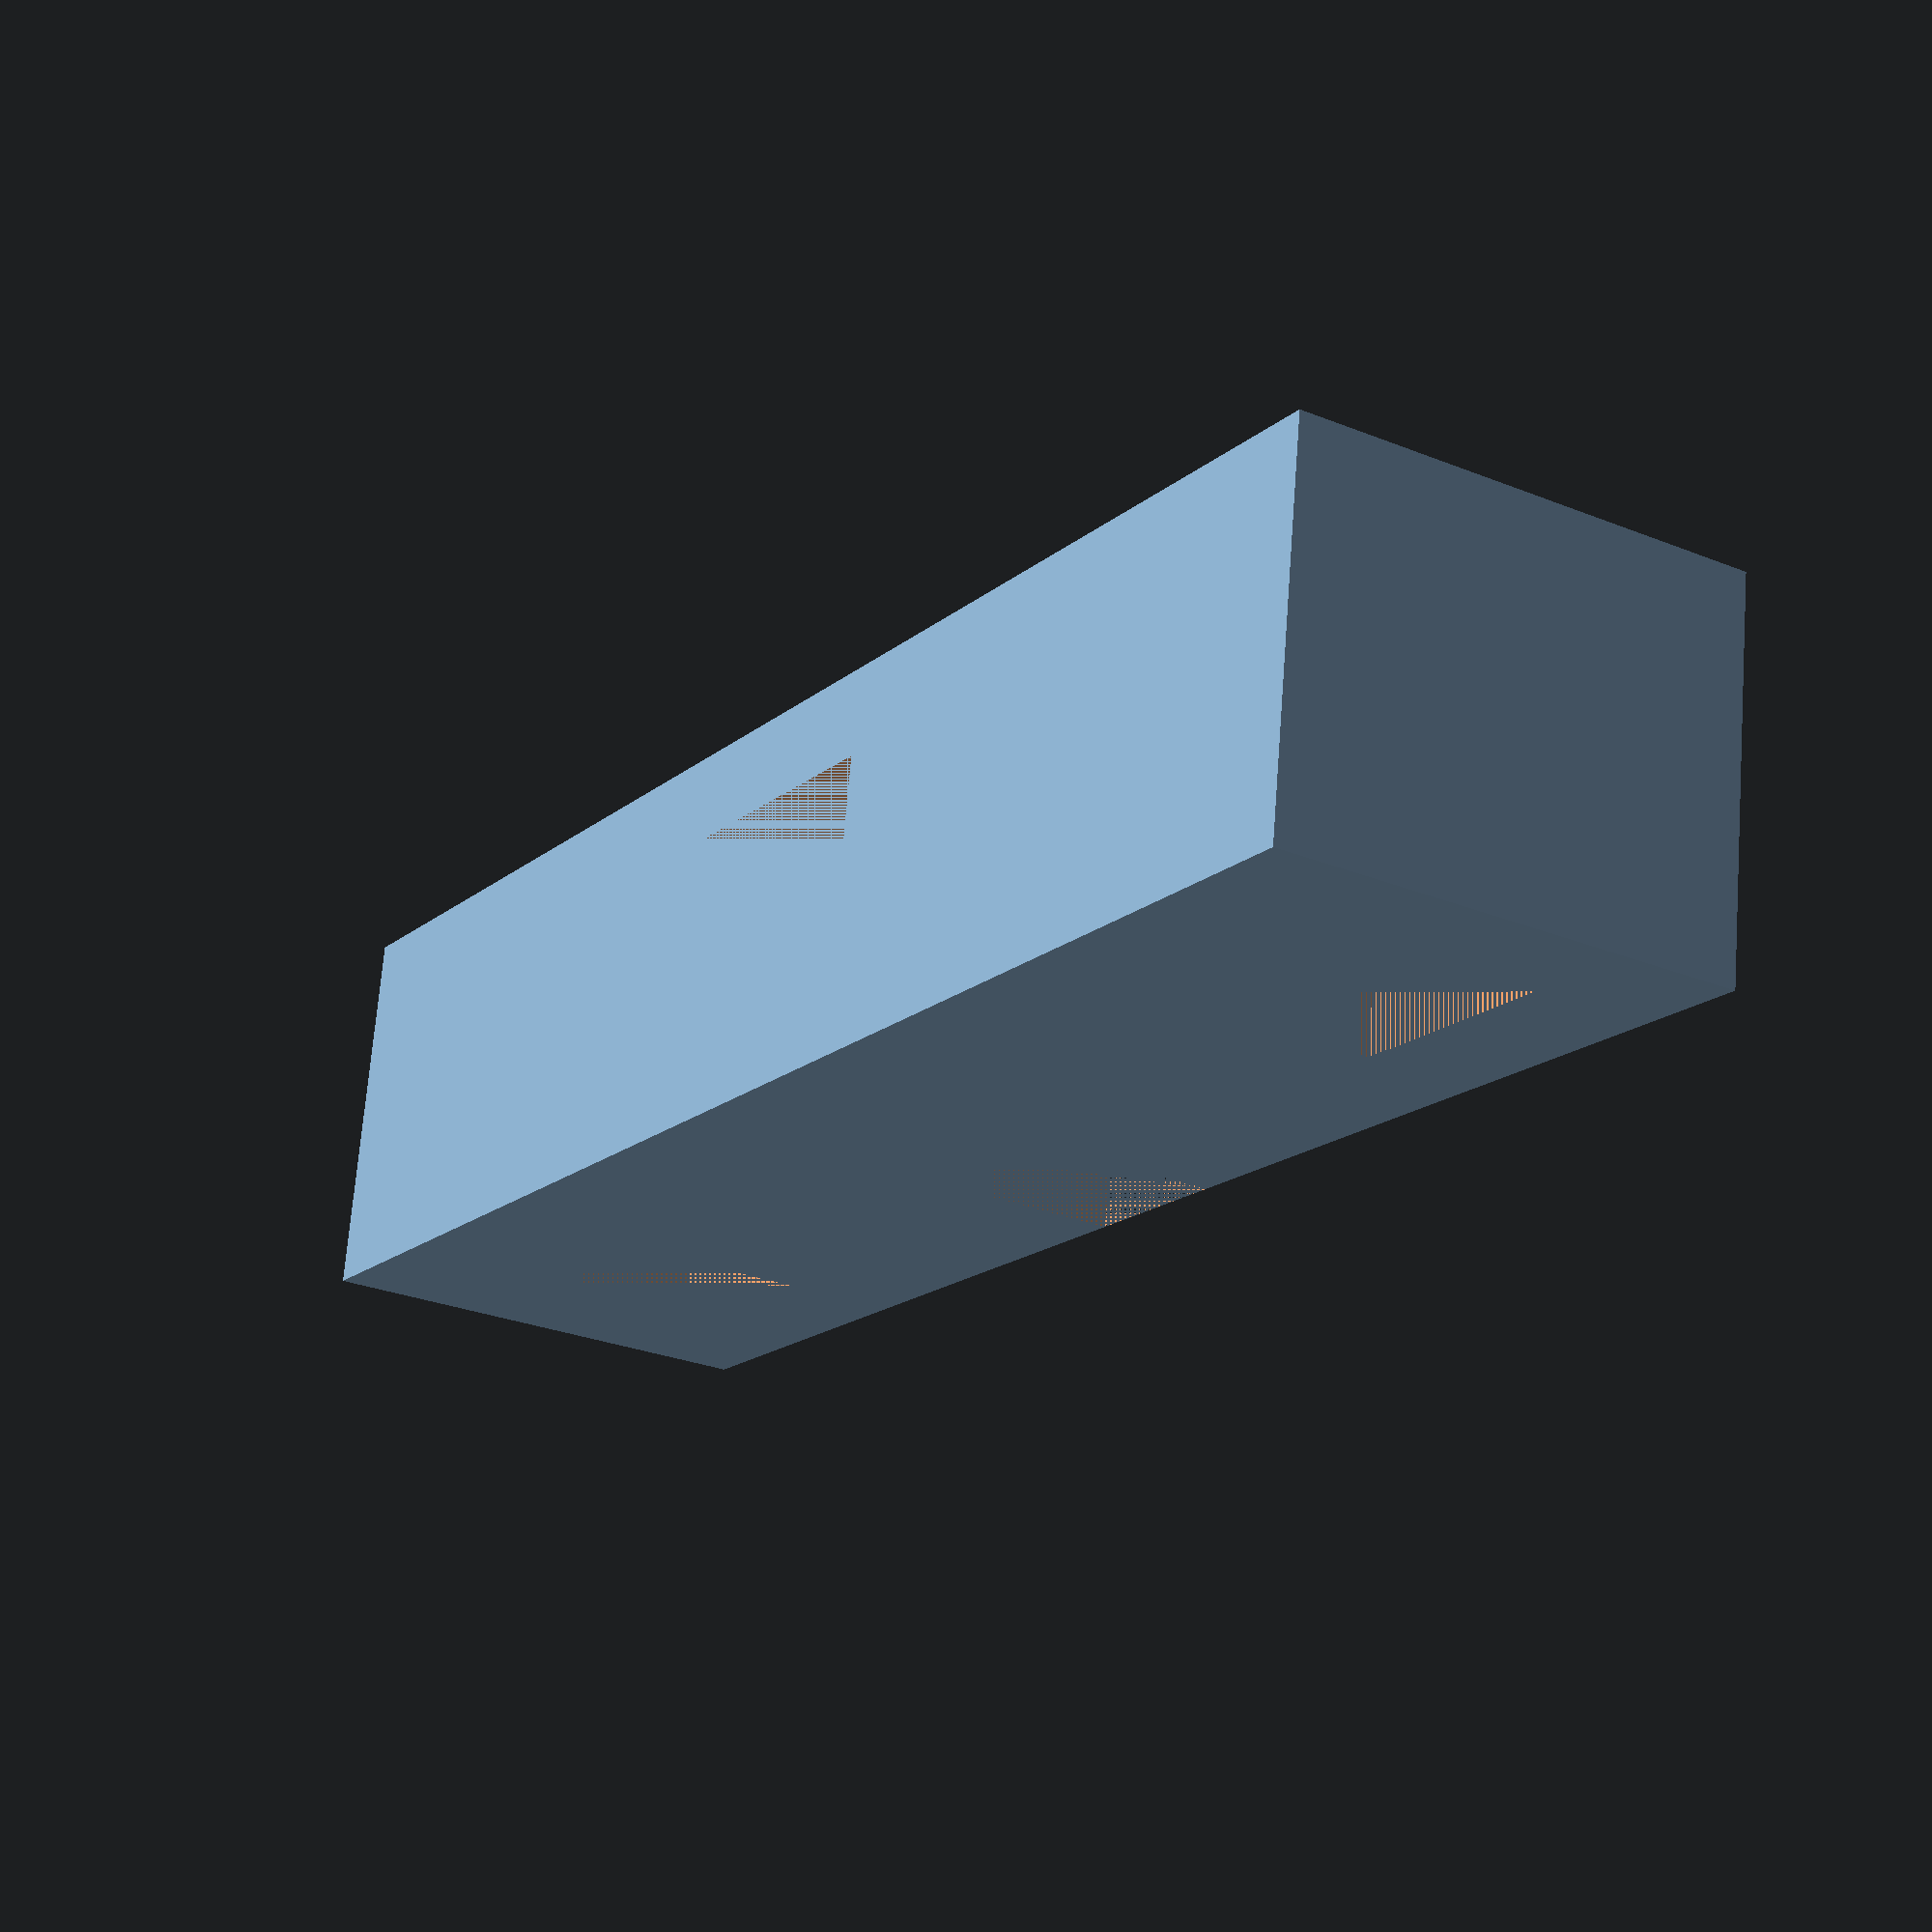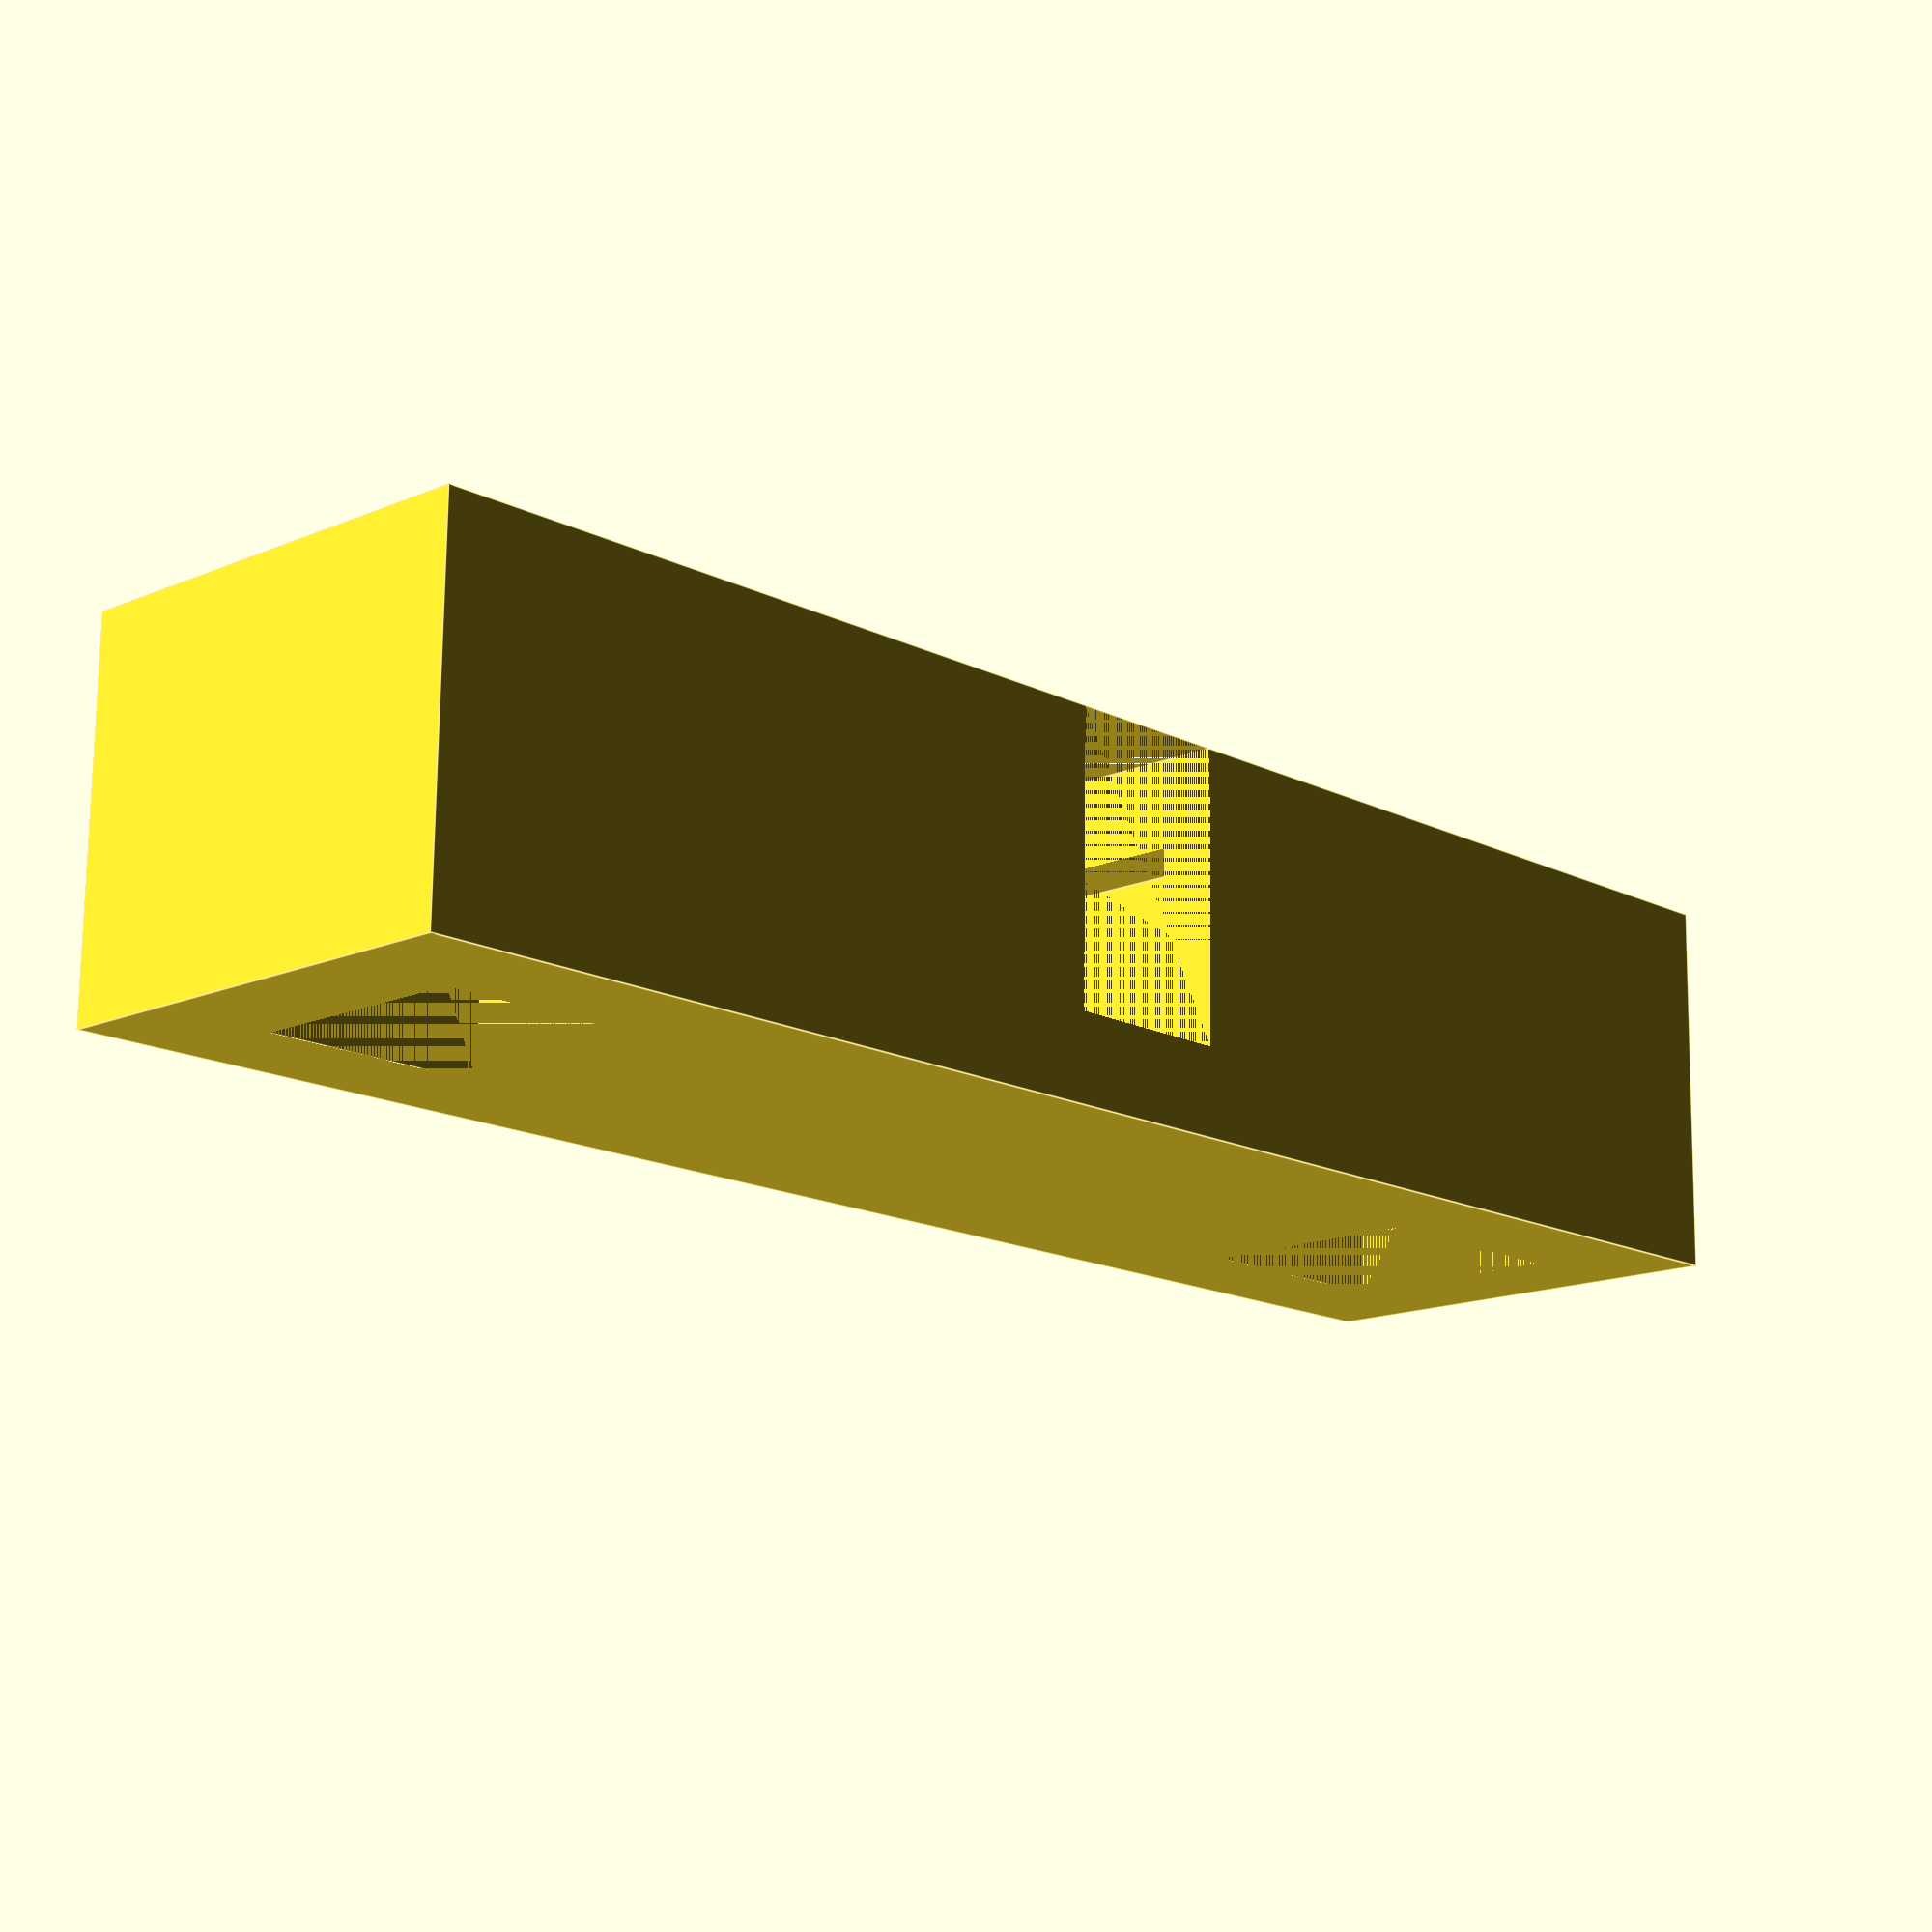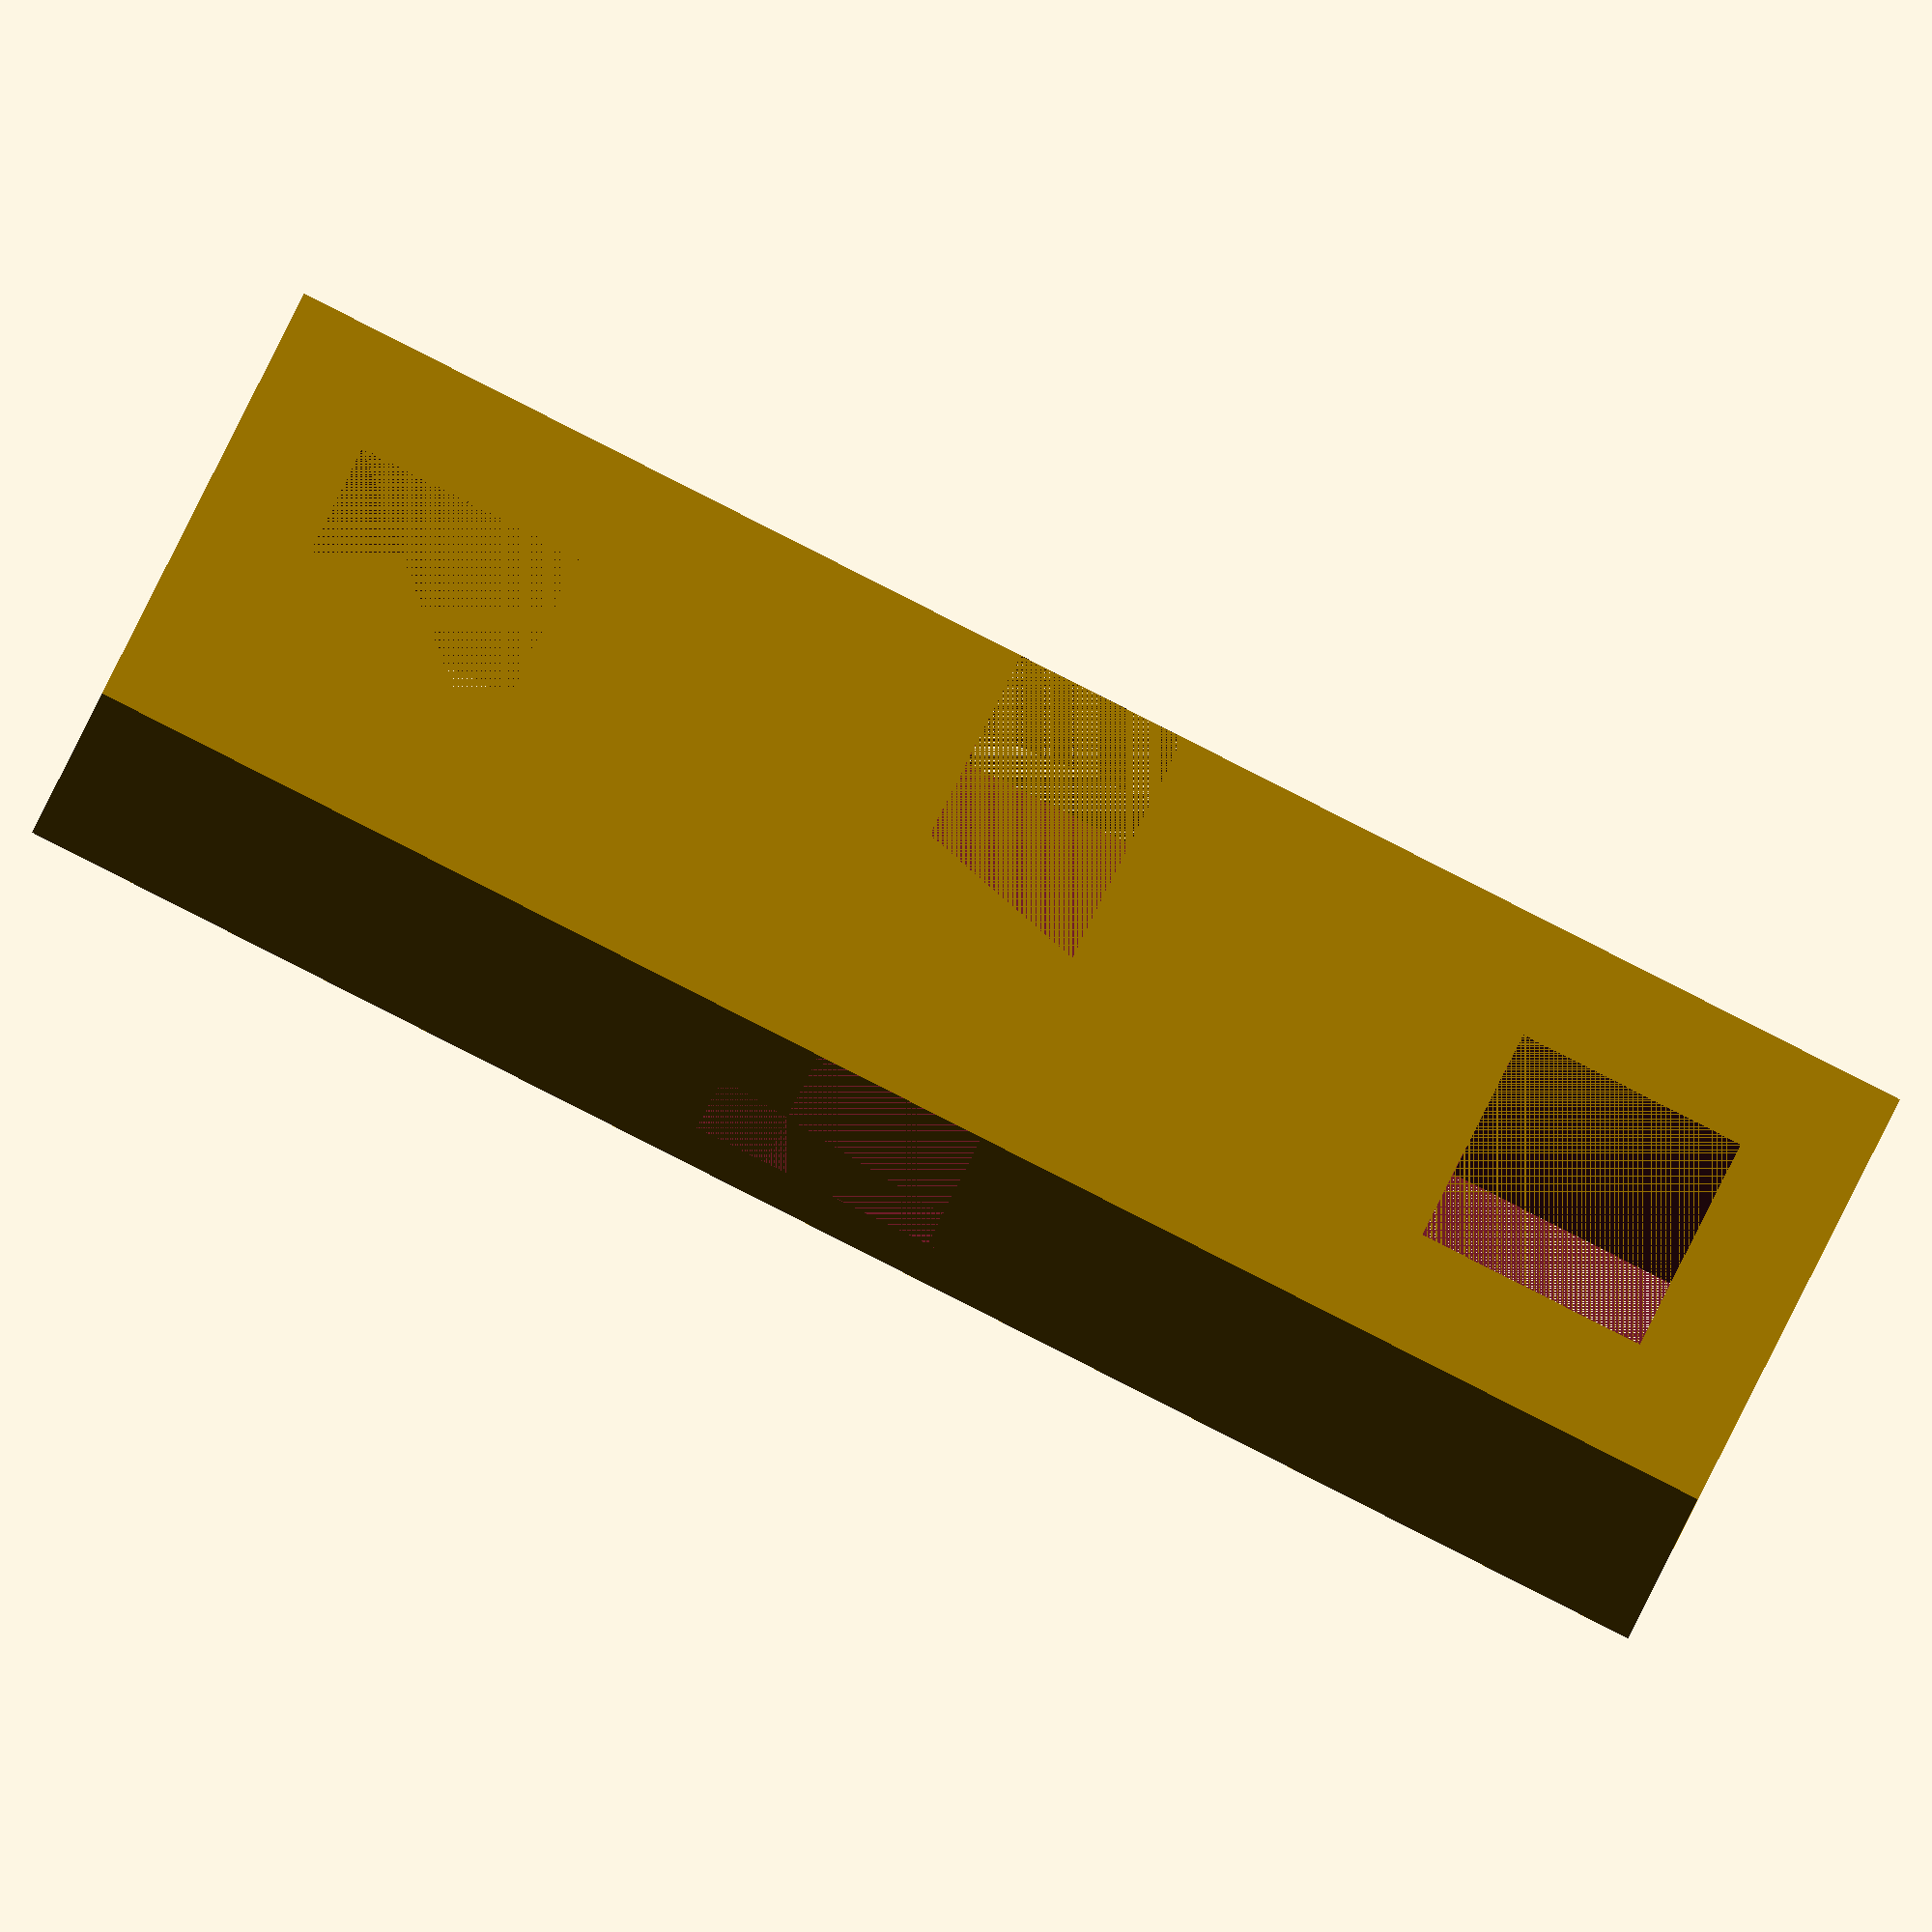
<openscad>
// dock adapter to hold charging cable on 
// phone mount.

// parameters
plug_width = 11; // mm
plug_depth = 7; // mm

below_plug = 2; // mm
cable_width = 6; // mm
plug_back_depth = 3; // mm

peg_width = 8; // mm
peg_height = 8; // mm
peg_distance = 34.7; // mm between pegs

around_peg = 4;

main_width = around_peg * 2 + peg_width * 2 + peg_distance;
main_depth = plug_depth + plug_back_depth * 2;
main_height = peg_height + around_peg * 2;

difference() {
    // main body
    cube([
        main_width, 
        main_depth, 
        main_height
    ]);
    
    // cable slot
    translate([
        (main_width - cable_width) / 2,
        0, 
        0
    ]) {
        cube([
            cable_width,
            main_depth - plug_back_depth,
            main_height
        ]);
    }
    
    // plug slot
    translate([
        (main_width - plug_width) / 2,
        plug_back_depth, 
        below_plug
    ]) {
        cube([
            plug_width,
            plug_depth,
            main_height - below_plug
        ]);
    }
    
    // left peg
    translate([
        around_peg,
        0, 
        around_peg
    ]) {
        cube([
            peg_width,
            main_depth,
            peg_height
        ]);
    }
    
        
    // right peg
    translate([
        main_width - peg_width - around_peg,
        0, 
        around_peg
    ]) {
        cube([
            peg_width,
            main_depth,
            peg_height
        ]);
    }
}
</openscad>
<views>
elev=207.0 azim=188.4 roll=122.2 proj=p view=solid
elev=14.6 azim=179.1 roll=133.7 proj=p view=edges
elev=115.6 azim=11.2 roll=155.5 proj=o view=solid
</views>
